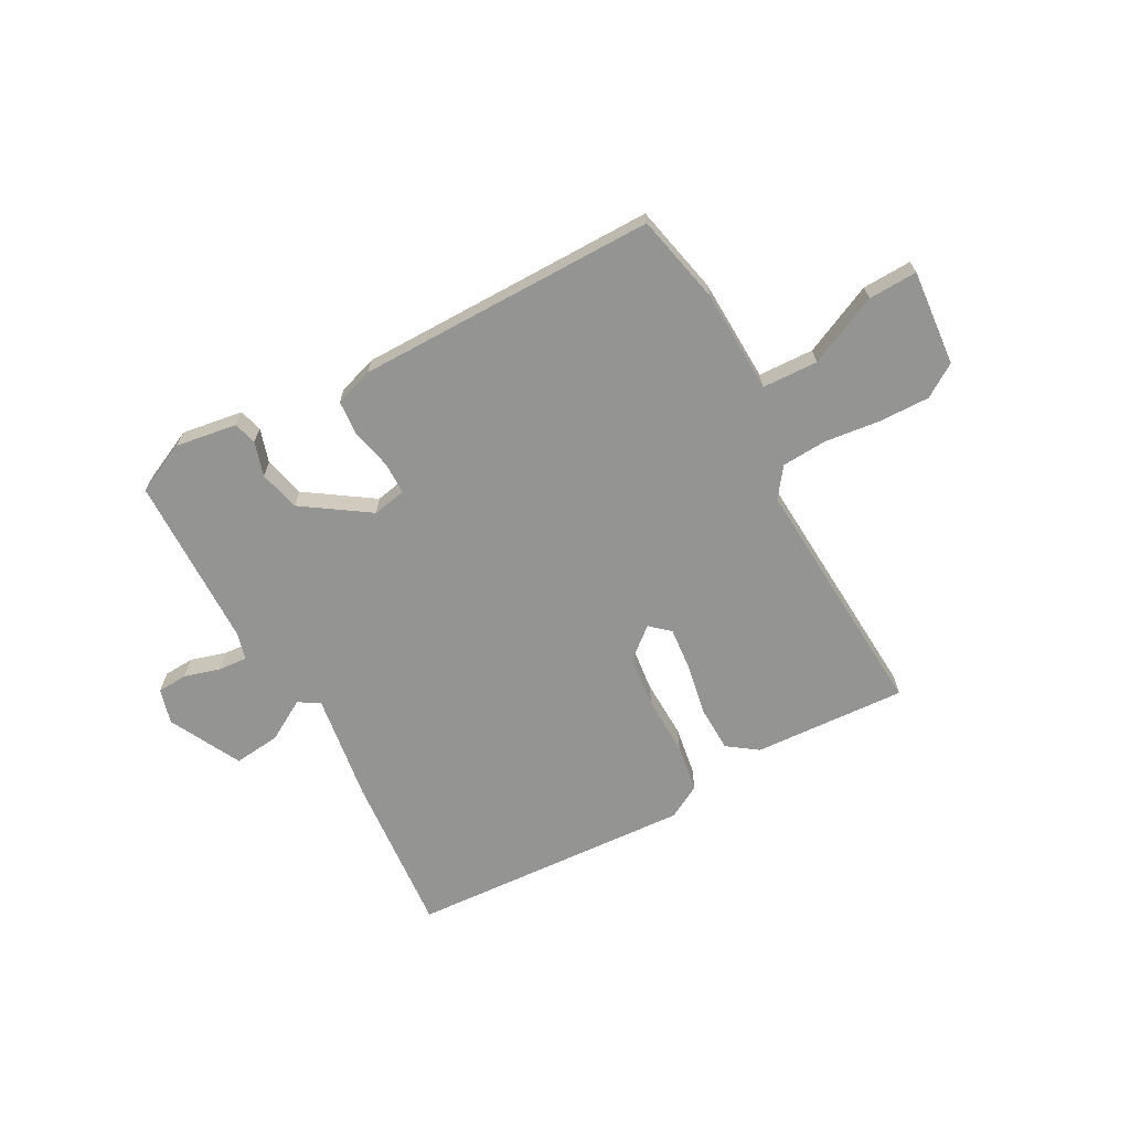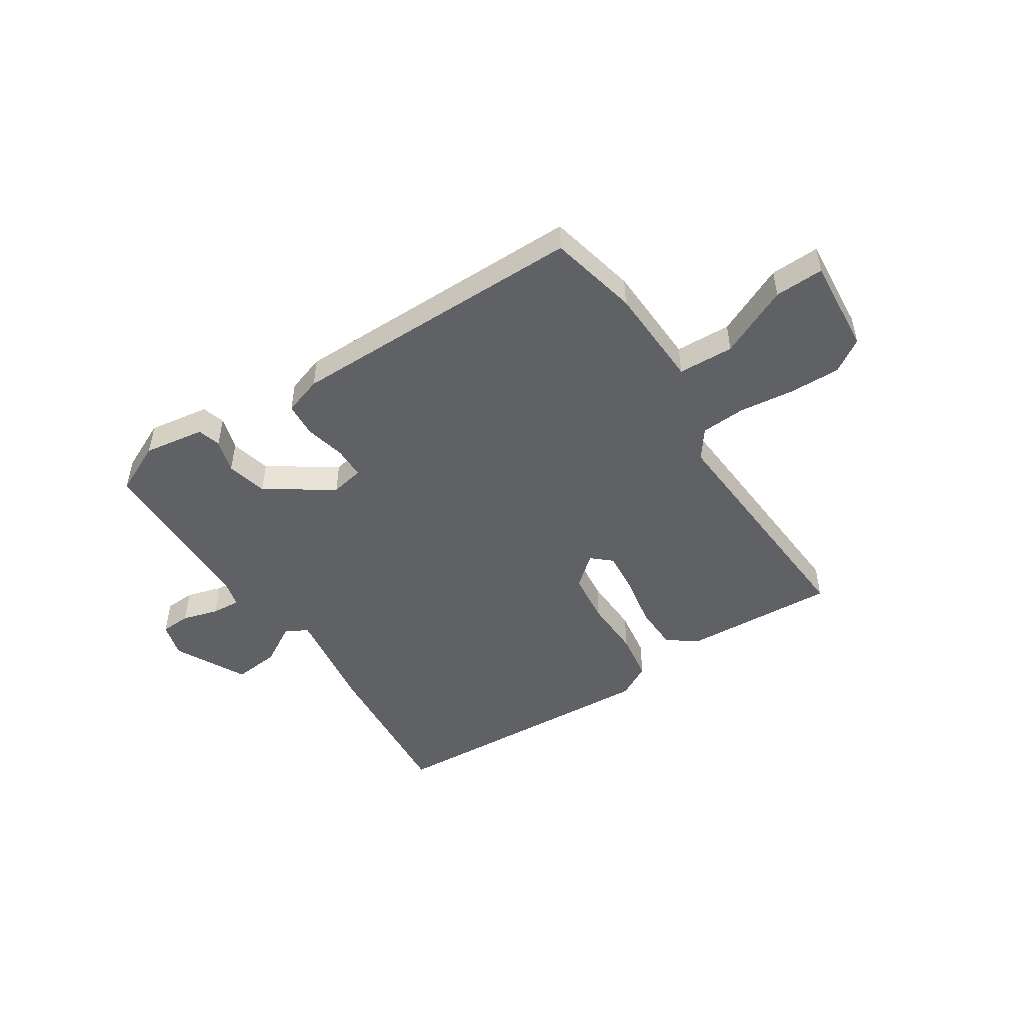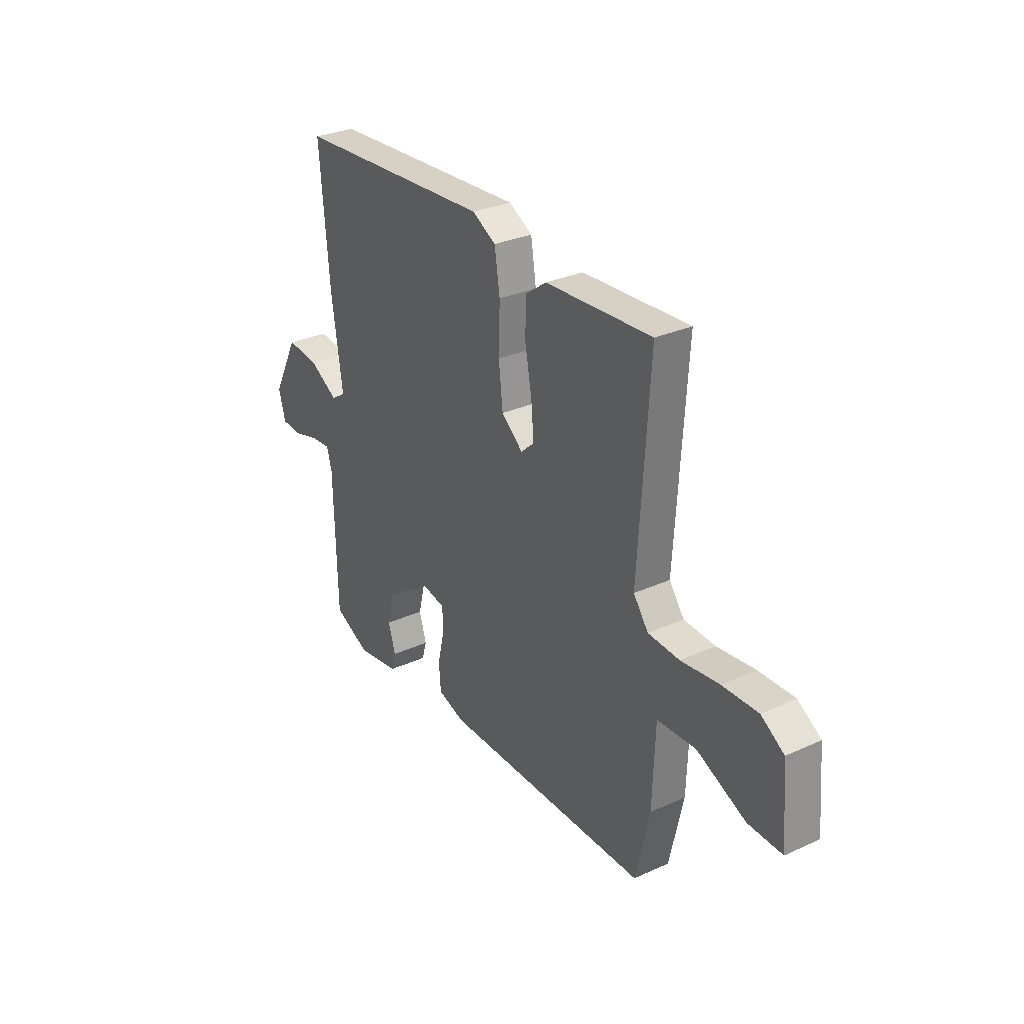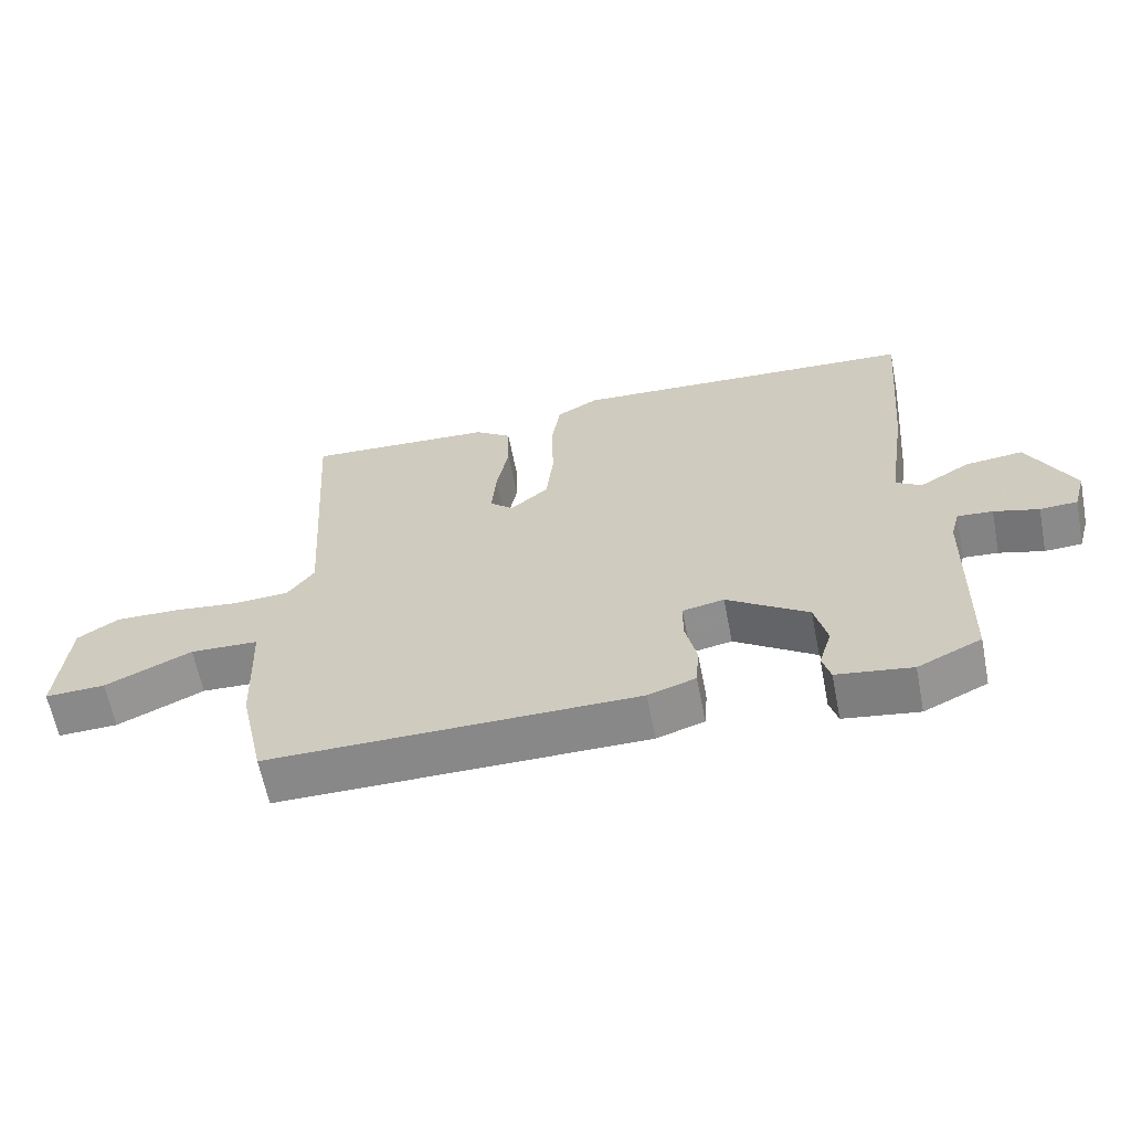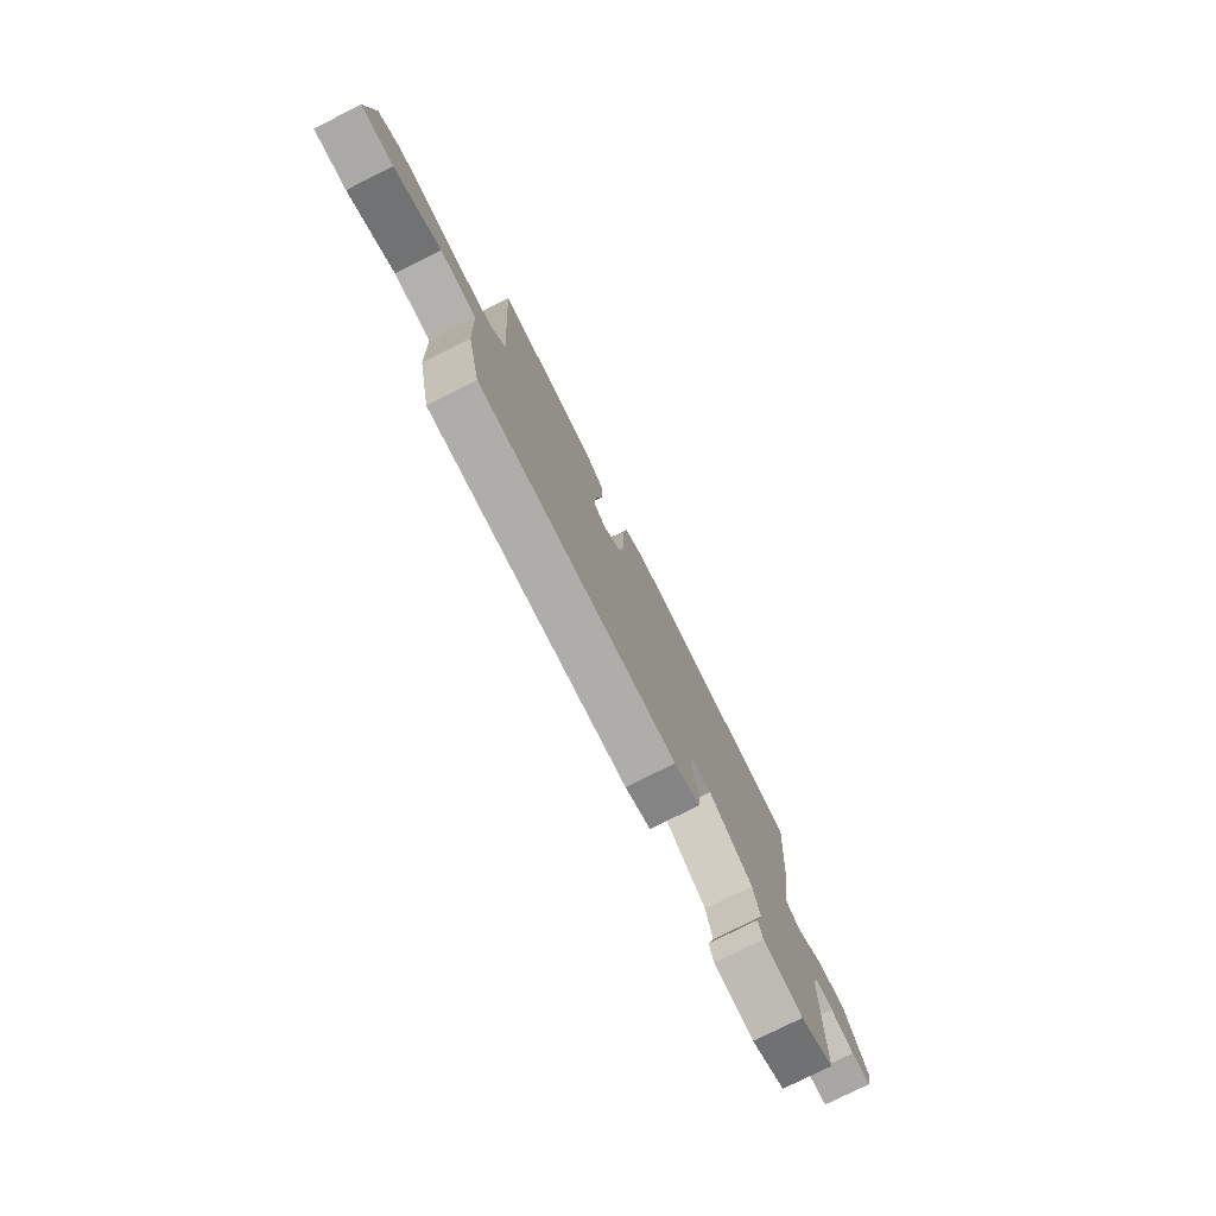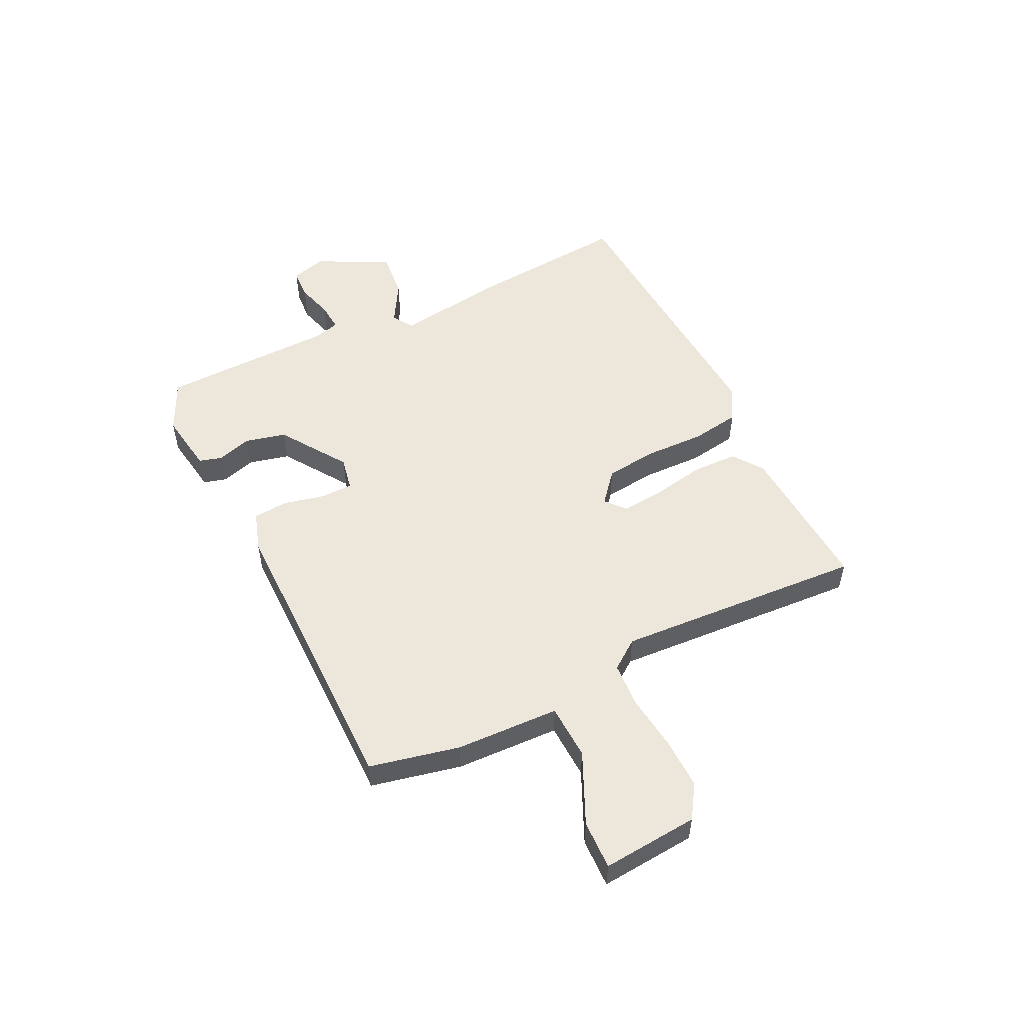
<metadata>
{"format":"obj","ext":"obj","renderer":"f3d","projection":"perspective","resolution":1024,"background":"white","views":[{"elev":-67.0,"azim":-151.4,"up":"+Y"},{"elev":-48.9,"azim":-146.8,"up":"+Y"},{"elev":30.0,"azim":-123.5,"up":"+Z"},{"elev":-62.6,"azim":11.1,"up":"+Z"},{"elev":-77.4,"azim":-63.3,"up":"+Z"},{"elev":52.7,"azim":-116.1,"up":"+Y"}]}
</metadata>
<code>
v -0.5 0.07 -0.5
v -0.536 0.07 -0.337
v -0.543 0.07 -0.149
v -0.644 0.07 -0.145
v -0.772 0.07 -0.204
v -0.861 0.07 -0.207
v -0.846 0.07 -0.033
v -0.786 0.07 0.006
v -0.693 0.07 0.004
v -0.593 0.07 -0.008
v -0.511 0.07 -0.003
v -0.472 0.07 0.05
v -0.5 0.07 0.5
v -0.222 0.07 0.484
v -0.168 0.07 0.445
v -0.166 0.07 0.362
v -0.184 0.07 0.267
v -0.191 0.07 0.189
v -0.156 0.07 0.158
v -0.1 0.07 0.205
v -0.089 0.07 0.3
v -0.092 0.07 0.408
v -0.078 0.07 0.497
v -0.016 0.07 0.531
v 0.5 0.07 0.5
v 0.475 0.07 0.207
v 0.446 0.07 0.009
v 0.484 0.07 -0.015
v 0.559 0.07 0.029
v 0.644 0.07 0.038
v 0.711 0.07 -0.092
v 0.693 0.07 -0.156
v 0.638 0.07 -0.159
v 0.572 0.07 -0.14
v 0.52 0.07 -0.136
v 0.507 0.07 -0.184
v 0.5 0.07 -0.5
v 0.406 0.07 -0.544
v 0.295 0.07 -0.527
v 0.283 0.07 -0.485
v 0.302 0.07 -0.423
v 0.284 0.07 -0.349
v 0.164 0.07 -0.268
v 0.103 0.07 -0.28
v 0.102 0.07 -0.338
v 0.119 0.07 -0.413
v 0.114 0.07 -0.476
v 0.044 0.07 -0.499
v -0.5 0 -0.5
v -0.536 0 -0.337
v -0.543 0 -0.149
v -0.644 0 -0.145
v -0.772 0 -0.204
v -0.861 0 -0.207
v -0.846 0 -0.033
v -0.786 0 0.006
v -0.693 0 0.004
v -0.593 0 -0.008
v -0.511 0 -0.003
v -0.472 0 0.05
v -0.5 0 0.5
v -0.222 0 0.484
v -0.168 0 0.445
v -0.166 0 0.362
v -0.184 0 0.267
v -0.191 0 0.189
v -0.156 0 0.158
v -0.1 0 0.205
v -0.089 0 0.3
v -0.092 0 0.408
v -0.078 0 0.497
v -0.016 0 0.531
v 0.5 0 0.5
v 0.475 0 0.207
v 0.446 0 0.009
v 0.484 0 -0.015
v 0.559 0 0.029
v 0.644 0 0.038
v 0.711 0 -0.092
v 0.693 0 -0.156
v 0.638 0 -0.159
v 0.572 0 -0.14
v 0.52 0 -0.136
v 0.507 0 -0.184
v 0.5 0 -0.5
v 0.406 0 -0.544
v 0.295 0 -0.527
v 0.283 0 -0.485
v 0.302 0 -0.423
v 0.284 0 -0.349
v 0.164 0 -0.268
v 0.103 0 -0.28
v 0.102 0 -0.338
v 0.119 0 -0.413
v 0.114 0 -0.476
v 0.044 0 -0.499
f 1 2 3
f 48 1 3
f 47 48 3
f 46 47 3
f 45 46 3
f 44 45 3
f 43 44 3
f 39 40 41
f 38 39 41
f 37 38 41
f 36 37 41
f 35 36 41 42
f 32 33 34
f 31 32 34
f 30 31 34
f 29 30 34
f 28 29 34
f 27 28 34 35
f 25 26 27
f 24 25 27
f 23 24 27
f 22 23 27
f 21 22 27
f 35 42 43
f 27 35 43
f 21 27 43
f 20 21 43
f 15 16 17
f 14 15 17
f 13 14 17
f 12 13 17
f 11 12 17 18
f 8 9 10
f 7 8 10
f 6 7 10
f 5 6 10
f 4 5 10
f 3 4 10 11
f 11 18 19
f 3 11 19
f 43 3 19
f 19 20 43
f 51 50 49
f 51 49 96
f 51 96 95
f 51 95 94
f 51 94 93
f 51 93 92
f 51 92 91
f 89 88 87
f 89 87 86
f 89 86 85
f 89 85 84
f 90 89 84 83
f 82 81 80
f 82 80 79
f 82 79 78
f 82 78 77
f 82 77 76
f 83 82 76 75
f 75 74 73
f 75 73 72
f 75 72 71
f 75 71 70
f 75 70 69
f 91 90 83
f 91 83 75
f 91 75 69
f 91 69 68
f 65 64 63
f 65 63 62
f 65 62 61
f 65 61 60
f 66 65 60 59
f 58 57 56
f 58 56 55
f 58 55 54
f 58 54 53
f 58 53 52
f 59 58 52 51
f 67 66 59
f 67 59 51
f 67 51 91
f 91 68 67
f 1 49 50 2
f 2 50 51 3
f 3 51 52 4
f 4 52 53 5
f 5 53 54 6
f 6 54 55 7
f 7 55 56 8
f 8 56 57 9
f 9 57 58 10
f 10 58 59 11
f 11 59 60 12
f 12 60 61 13
f 13 61 62 14
f 14 62 63 15
f 15 63 64 16
f 16 64 65 17
f 17 65 66 18
f 18 66 67 19
f 19 67 68 20
f 20 68 69 21
f 21 69 70 22
f 22 70 71 23
f 23 71 72 24
f 24 72 73 25
f 25 73 74 26
f 26 74 75 27
f 27 75 76 28
f 28 76 77 29
f 29 77 78 30
f 30 78 79 31
f 31 79 80 32
f 32 80 81 33
f 33 81 82 34
f 34 82 83 35
f 35 83 84 36
f 36 84 85 37
f 37 85 86 38
f 38 86 87 39
f 39 87 88 40
f 40 88 89 41
f 41 89 90 42
f 42 90 91 43
f 43 91 92 44
f 44 92 93 45
f 45 93 94 46
f 46 94 95 47
f 47 95 96 48
f 48 96 49 1

</code>
